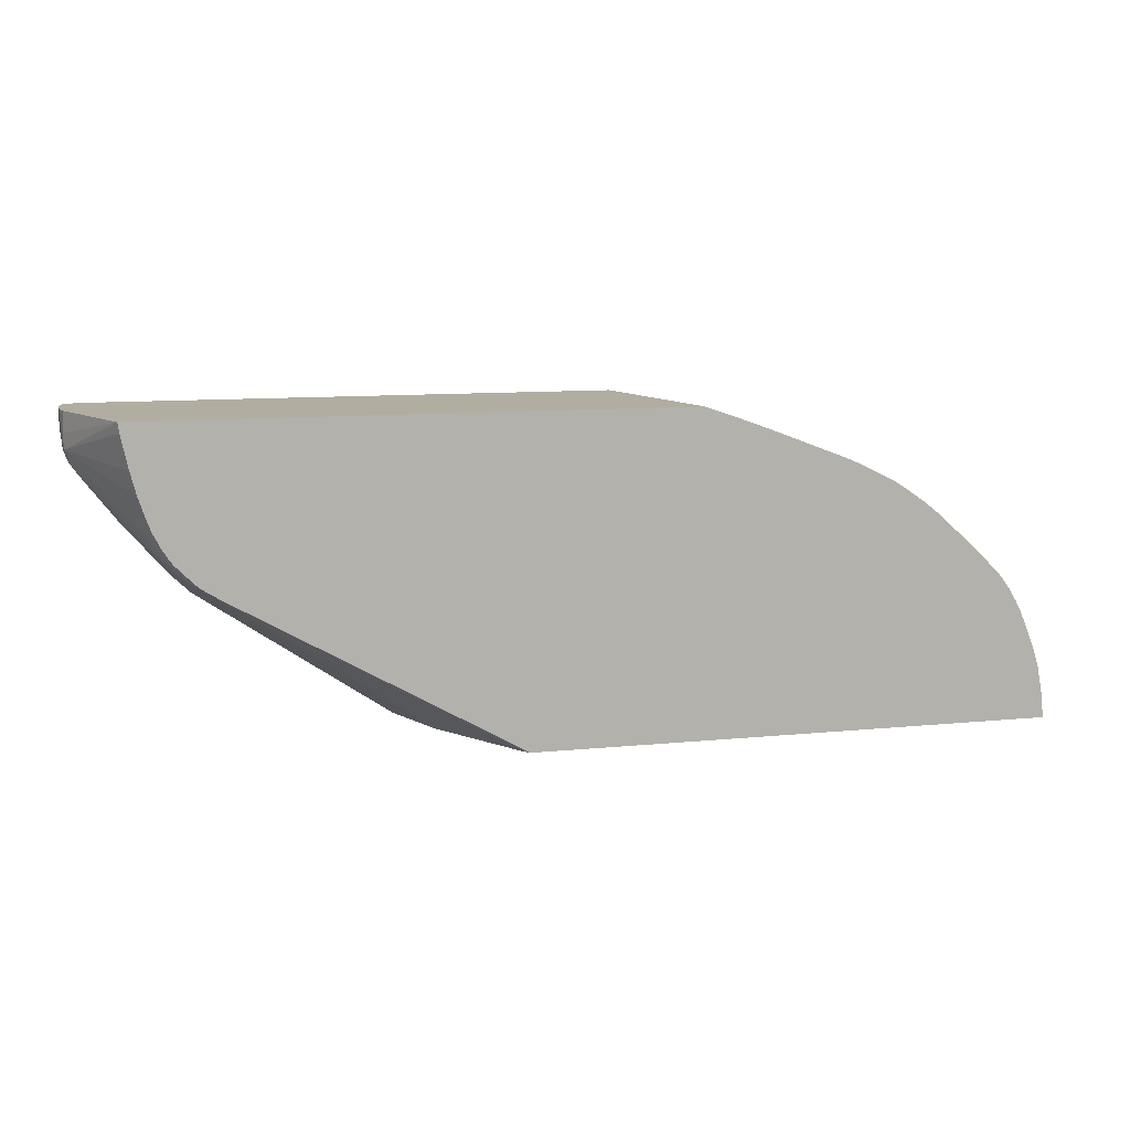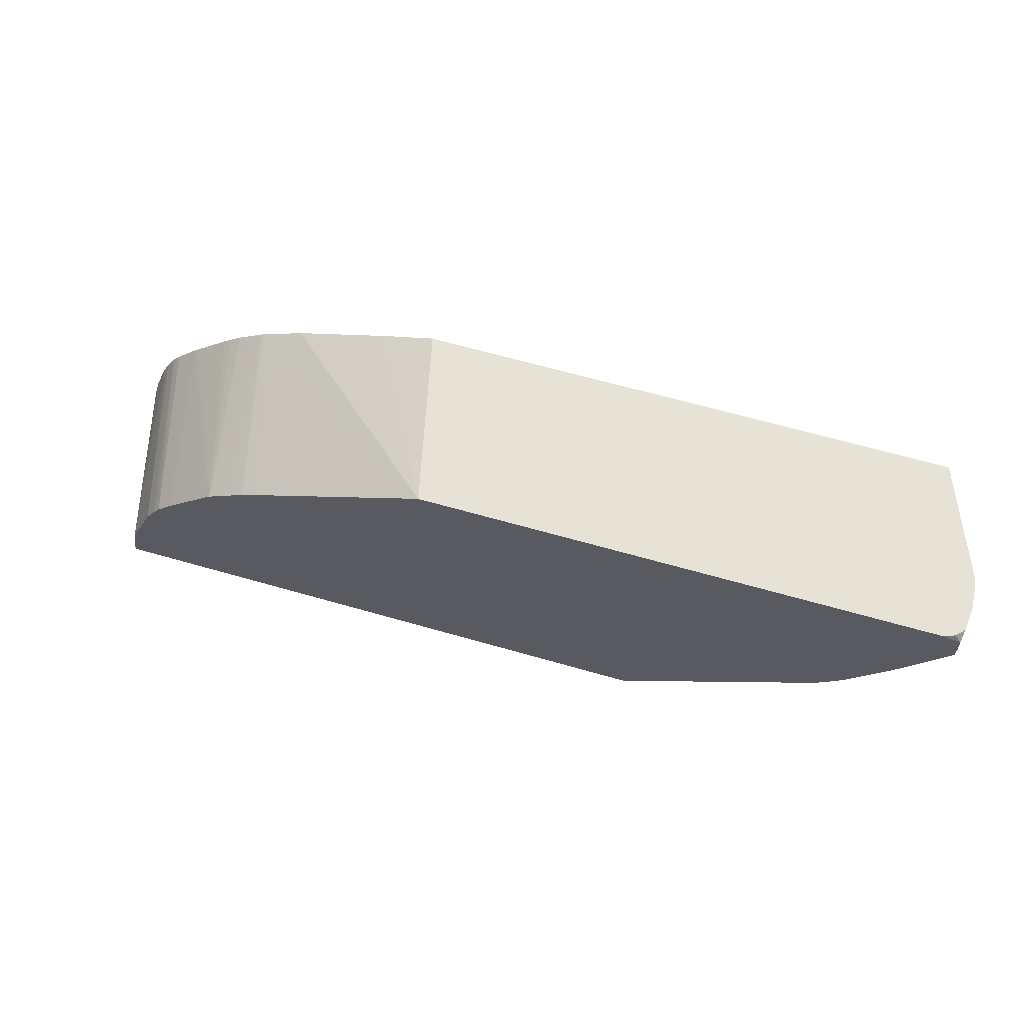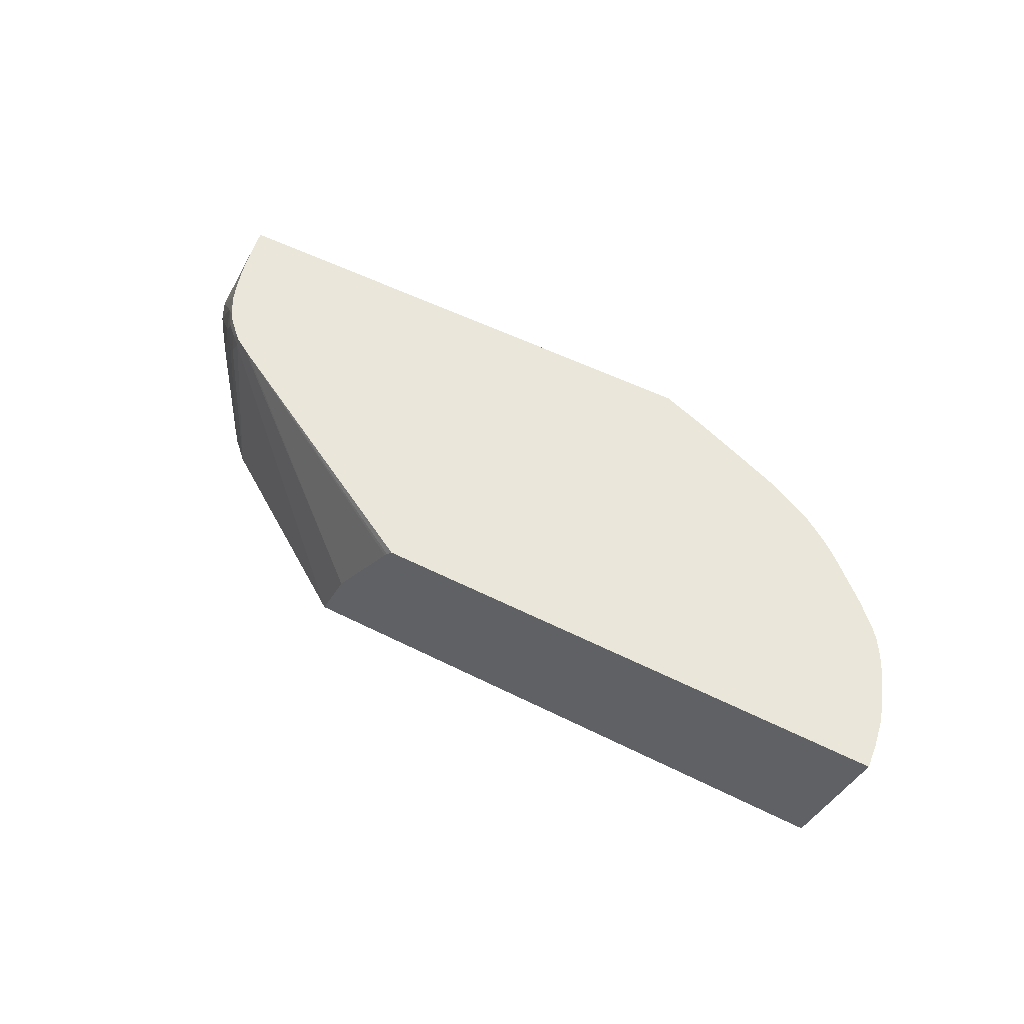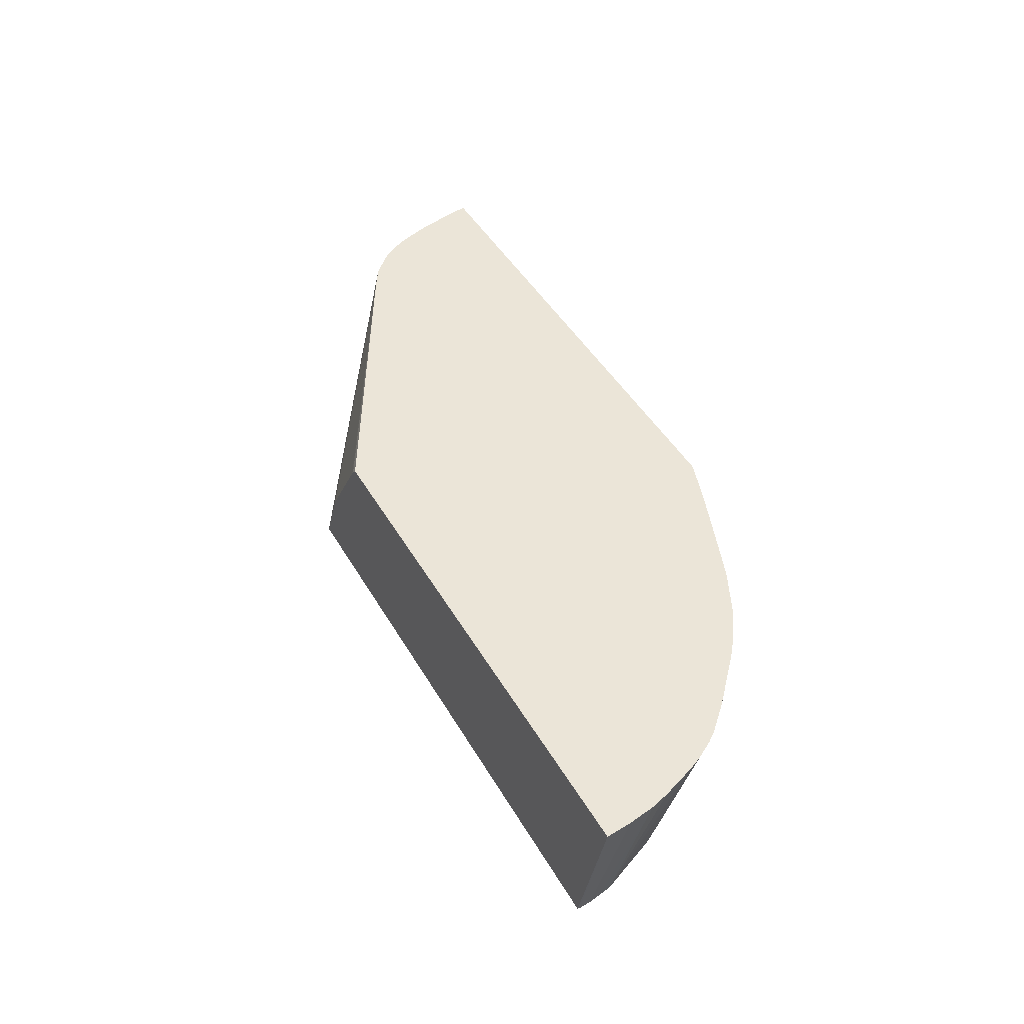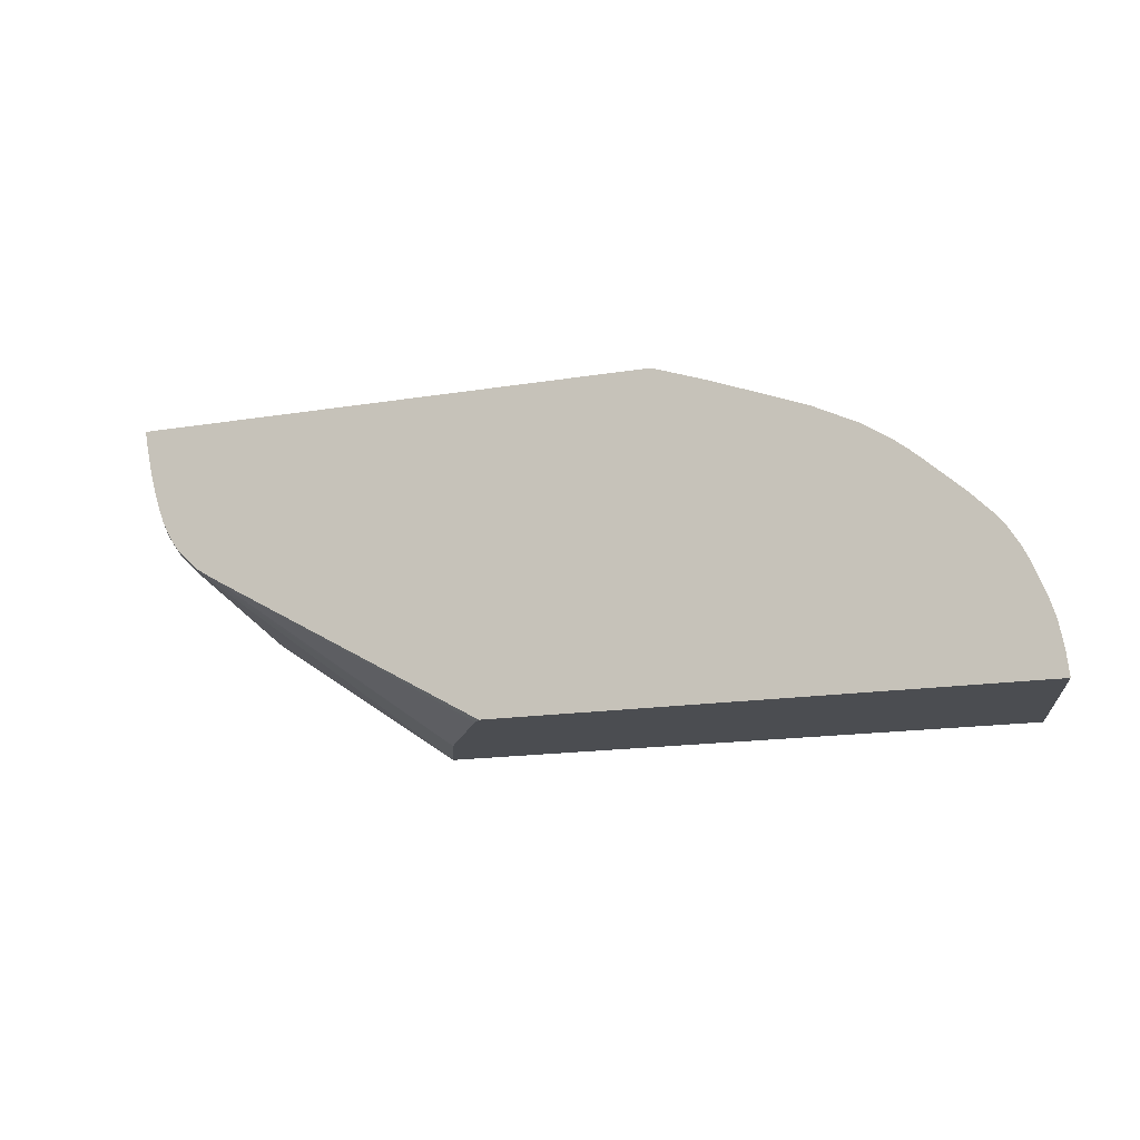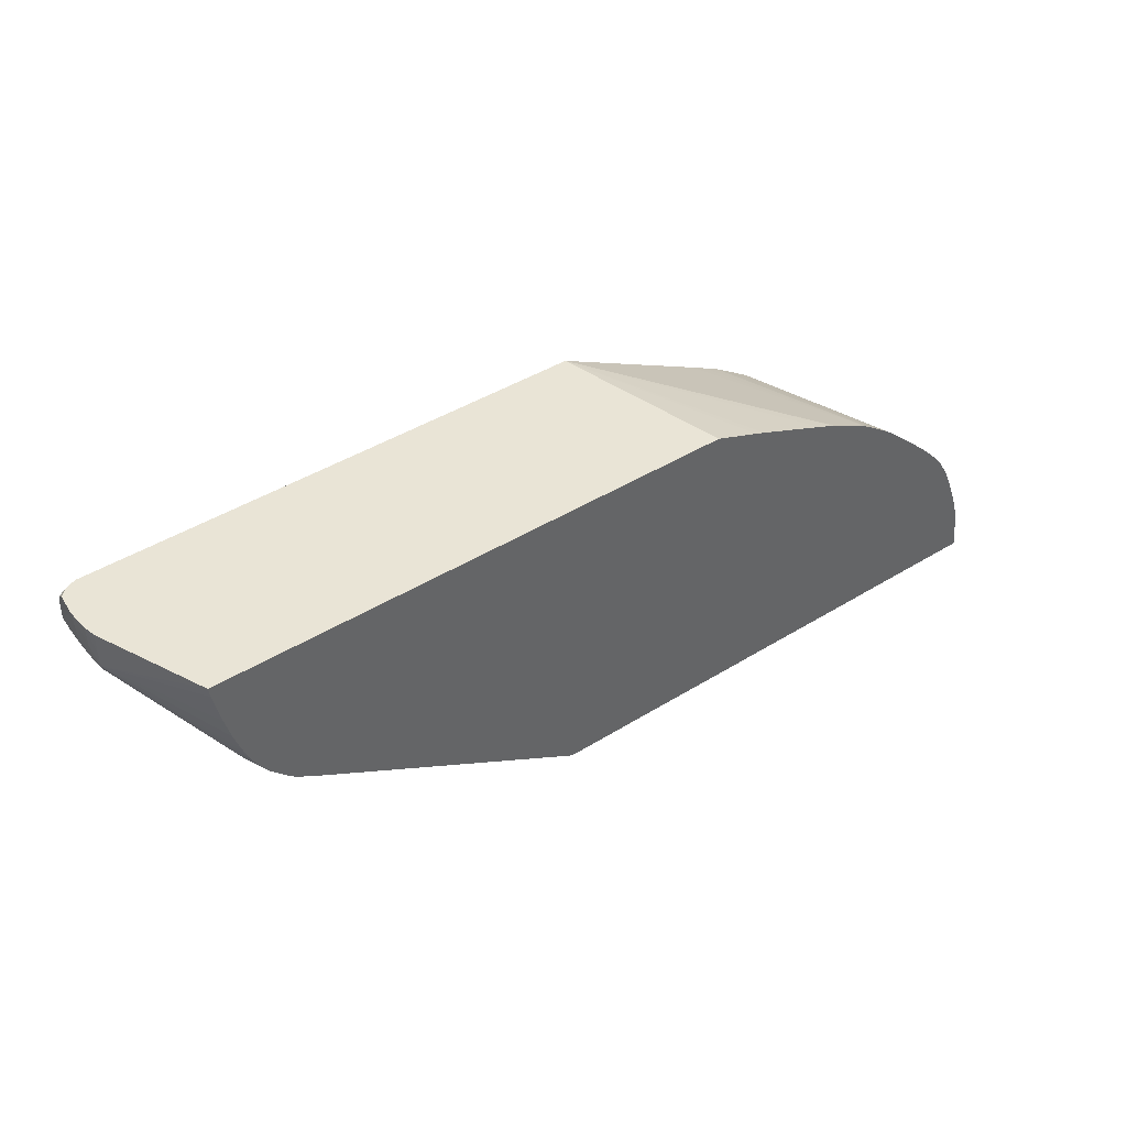
<metadata>
{"format":"obj","ext":"obj","renderer":"f3d","projection":"perspective","resolution":1024,"background":"white","views":[{"elev":10.3,"azim":165.5,"up":"+Z"},{"elev":63.1,"azim":16.3,"up":"+Z"},{"elev":54.7,"azim":-152.1,"up":"+Y"},{"elev":45.6,"azim":-118.6,"up":"+Y"},{"elev":-15.7,"azim":-160.7,"up":"+Z"},{"elev":42.4,"azim":143.3,"up":"+Z"}]}
</metadata>
<code>
v -0.5756 0.3422 0.3675
v -0.5445 0.213 0.3675
v -0.5447 0.213 0.3691
v -0.544 0.213 0.3775
v -0.5736 0.3422 0.3856
v -0.1975 0.3422 0.3675
v -0.126 0.213 0.3675
v -0.5701 0.3422 0.4046
v -0.5735 0.3422 0.3861
v -0.5425 0.213 0.3855
v 0.001017 0.3422 0.4799
v -0.1932 0.3372 0.3675
v -0.1467 0.2631 0.3675
v 0.01886 0.3351 0.4889
v 0.01542 0.213 0.4634
v -0.5659 0.3422 0.4182
v -0.5403 0.213 0.3959
v 0.006832 0.3422 0.4833
v -0.1913 0.3343 0.3675
v 0.006303 0.3353 0.4811
v 0.0143 0.3422 0.4879
v 0.0174 0.3422 0.4898
v 0.02705 0.3351 0.496
v 0.02923 0.3186 0.4939
v 0.03002 0.213 0.4776
v -0.5575 0.3422 0.4393
v -0.5384 0.213 0.4002
v -0.5548 0.3422 0.4457
v 0.02104 0.3422 0.493
v 0.03551 0.3349 0.5042
v 0.03756 0.3184 0.5021
v 0.0367 0.213 0.4856
v 0.06465 0.2659 0.5242
v -0.5333 0.213 0.4115
v -0.5509 0.3422 0.4534
v -0.5247 0.213 0.4306
v -0.521 0.213 0.4388
v 0.03379 0.3422 0.5059
v 0.03749 0.3422 0.5111
v 0.04403 0.3356 0.5167
v 0.04575 0.3183 0.5113
v 0.0854 0.238 0.5487
v 0.08018 0.2314 0.5417
v 0.08018 0.2313 0.5417
v 0.06795 0.213 0.5284
v 0.08619 0.2559 0.551
v -0.544 0.3422 0.4647
v -0.5133 0.213 0.4518
v 0.04086 0.3422 0.5165
v 0.04661 0.3415 0.5269
v 0.04886 0.3306 0.5218
v 0.09445 0.2555 0.5621
v 0.09491 0.2393 0.5617
v 0.09703 0.2132 0.5729
v 0.09656 0.213 0.5727
v -0.541 0.3422 0.4687
v -0.5102 0.213 0.4565
v -0.5075 0.213 0.4602
v 0.04648 0.3422 0.5273
v 0.0515 0.3355 0.5329
v 0.09709 0.2638 0.572
v 0.09749 0.255 0.5703
v 0.09762 0.2392 0.5699
v 0.09736 0.2232 0.5709
v 0.09907 0.2388 0.5827
v 0.09808 0.223 0.5827
v 0.09703 0.2133 0.5827
v 0.0965 0.213 0.5827
v -0.5377 0.3422 0.4728
v -0.4955 0.213 0.4726
v 0.04972 0.3422 0.536
v 0.05467 0.3422 0.5508
v 0.0587 0.3422 0.5665
v 0.06187 0.3422 0.5811
v 0.06386 0.3422 0.5902
v 0.06405 0.3422 0.5915
v 0.06485 0.3422 0.5975
v 0.09729 0.2638 0.5827
v 0.09868 0.2545 0.5827
v 0.09947 0.2382 0.5975
v 0.09769 0.2225 0.5975
v 0.09676 0.2145 0.5917
v 0.08784 0.213 0.5935
v -0.524 0.3422 0.4868
v -0.4913 0.213 0.4768
v -0.5209 0.3422 0.4899
v 0.09689 0.2628 0.5975
v -0.3176 0.3422 0.5975
v 0.09848 0.255 0.5975
v 0.09861 0.254 0.5975
v 0.09941 0.2398 0.5975
v 0.09756 0.2218 0.5975
v 0.09181 0.2159 0.5975
v 0.08401 0.213 0.5975
v -0.4787 0.213 0.4889
v -0.5178 0.3422 0.4928
v -0.4594 0.213 0.5072
v -0.3508 0.3422 0.5859
v -0.2877 0.213 0.5975
v -0.4578 0.213 0.5087
v -0.492 0.3422 0.5161
v -0.3582 0.3422 0.5832
v -0.3662 0.3422 0.5802
v -0.4104 0.3422 0.5633
v -0.4231 0.3422 0.5584
v -0.4246 0.3422 0.5578
v -0.4562 0.3422 0.5422
v -0.4046 0.213 0.5395
v -0.4669 0.3422 0.5352
v -0.4776 0.3422 0.5279
v -0.4863 0.3422 0.5211
v -0.4369 0.213 0.522
v -0.4576 0.3422 0.5414
v -0.4287 0.213 0.5272
v -0.4164 0.213 0.5335
f 1 2 3
f 1 3 4
f 1 4 5
f 1 5 9
f 1 9 8
f 1 8 16
f 1 16 26
f 1 26 28
f 1 28 35
f 1 35 47
f 1 47 56
f 1 56 69
f 1 69 84
f 1 84 86
f 1 86 96
f 1 96 101
f 1 101 111
f 1 111 110
f 1 110 109
f 1 109 113
f 1 113 107
f 1 107 106
f 1 106 105
f 1 105 104
f 1 104 103
f 1 103 102
f 1 102 98
f 1 98 88
f 1 88 77
f 1 77 76
f 1 76 75
f 1 75 74
f 1 74 73
f 1 73 72
f 1 72 71
f 1 71 59
f 1 59 49
f 1 49 39
f 1 39 38
f 1 38 29
f 1 29 22
f 1 22 21
f 1 21 18
f 1 18 11
f 1 11 6
f 1 6 12
f 1 12 19
f 1 19 13
f 1 13 7
f 1 7 2
f 2 7 15
f 2 15 25
f 2 25 32
f 2 32 45
f 2 45 55
f 2 55 68
f 2 68 83
f 2 83 94
f 2 94 99
f 2 99 108
f 2 108 115
f 2 115 114
f 2 114 112
f 2 112 100
f 2 100 97
f 2 97 95
f 2 95 85
f 2 85 70
f 2 70 58
f 2 58 57
f 2 57 48
f 2 48 37
f 2 37 36
f 2 36 34
f 2 34 27
f 2 27 17
f 2 17 10
f 2 10 4
f 2 4 3
f 4 8 9
f 4 9 5
f 4 10 8
f 6 11 12
f 7 13 14
f 7 14 15
f 8 10 17
f 8 17 16
f 11 18 13
f 11 13 19
f 11 19 12
f 13 18 20
f 13 20 14
f 14 20 18
f 14 18 21
f 14 21 22
f 14 22 23
f 14 23 24
f 14 24 15
f 15 24 25
f 16 17 26
f 17 27 28
f 17 28 26
f 22 29 23
f 23 30 24
f 23 29 30
f 24 30 31
f 24 31 25
f 25 31 33
f 25 33 32
f 27 34 28
f 28 34 36
f 28 36 37
f 28 37 35
f 29 38 30
f 30 38 39
f 30 39 40
f 30 40 41
f 30 41 31
f 31 41 33
f 32 33 42
f 32 42 43
f 32 43 44
f 32 44 45
f 33 46 42
f 33 41 46
f 35 37 48
f 35 48 47
f 39 49 40
f 40 50 51
f 40 51 41
f 40 49 50
f 41 51 52
f 41 52 46
f 42 44 43
f 42 46 53
f 42 53 44
f 44 53 45
f 45 53 54
f 45 54 55
f 46 52 53
f 47 48 57
f 47 57 58
f 47 58 56
f 49 59 50
f 50 59 60
f 50 60 61
f 50 61 51
f 51 61 52
f 52 61 62
f 52 62 53
f 53 62 63
f 53 63 64
f 53 64 54
f 54 64 65
f 54 65 66
f 54 66 67
f 54 67 68
f 54 68 55
f 56 58 69
f 58 70 69
f 59 71 60
f 60 71 61
f 61 72 73
f 61 73 74
f 61 74 75
f 61 75 76
f 61 76 77
f 61 77 78
f 61 78 79
f 61 79 62
f 61 71 72
f 62 79 65
f 62 65 63
f 63 65 64
f 65 79 80
f 65 80 66
f 66 80 67
f 67 80 81
f 67 81 82
f 67 82 68
f 68 82 83
f 69 70 84
f 70 85 86
f 70 86 84
f 77 87 78
f 77 88 99
f 77 99 94
f 77 94 93
f 77 93 92
f 77 92 81
f 77 81 80
f 77 80 91
f 77 91 90
f 77 90 89
f 77 89 87
f 78 87 89
f 78 89 79
f 79 89 90
f 79 90 91
f 79 91 80
f 81 92 82
f 82 92 93
f 82 93 94
f 82 94 83
f 85 95 86
f 86 95 97
f 86 97 96
f 88 98 99
f 96 97 100
f 96 100 101
f 98 102 99
f 99 102 103
f 99 103 104
f 99 104 105
f 99 105 106
f 99 106 107
f 99 107 108
f 100 109 110
f 100 110 111
f 100 111 101
f 100 112 113
f 100 113 109
f 107 113 114
f 107 114 115
f 107 115 108
f 112 114 113

</code>
